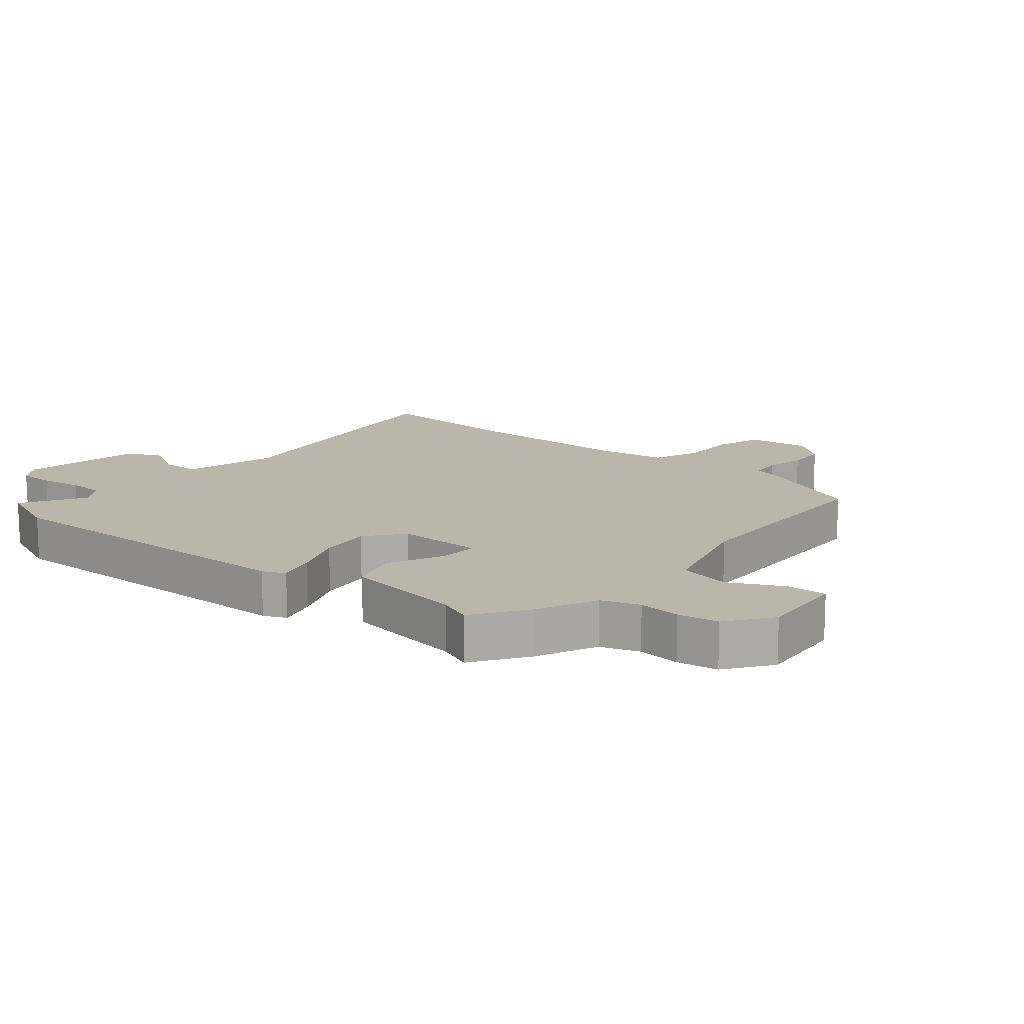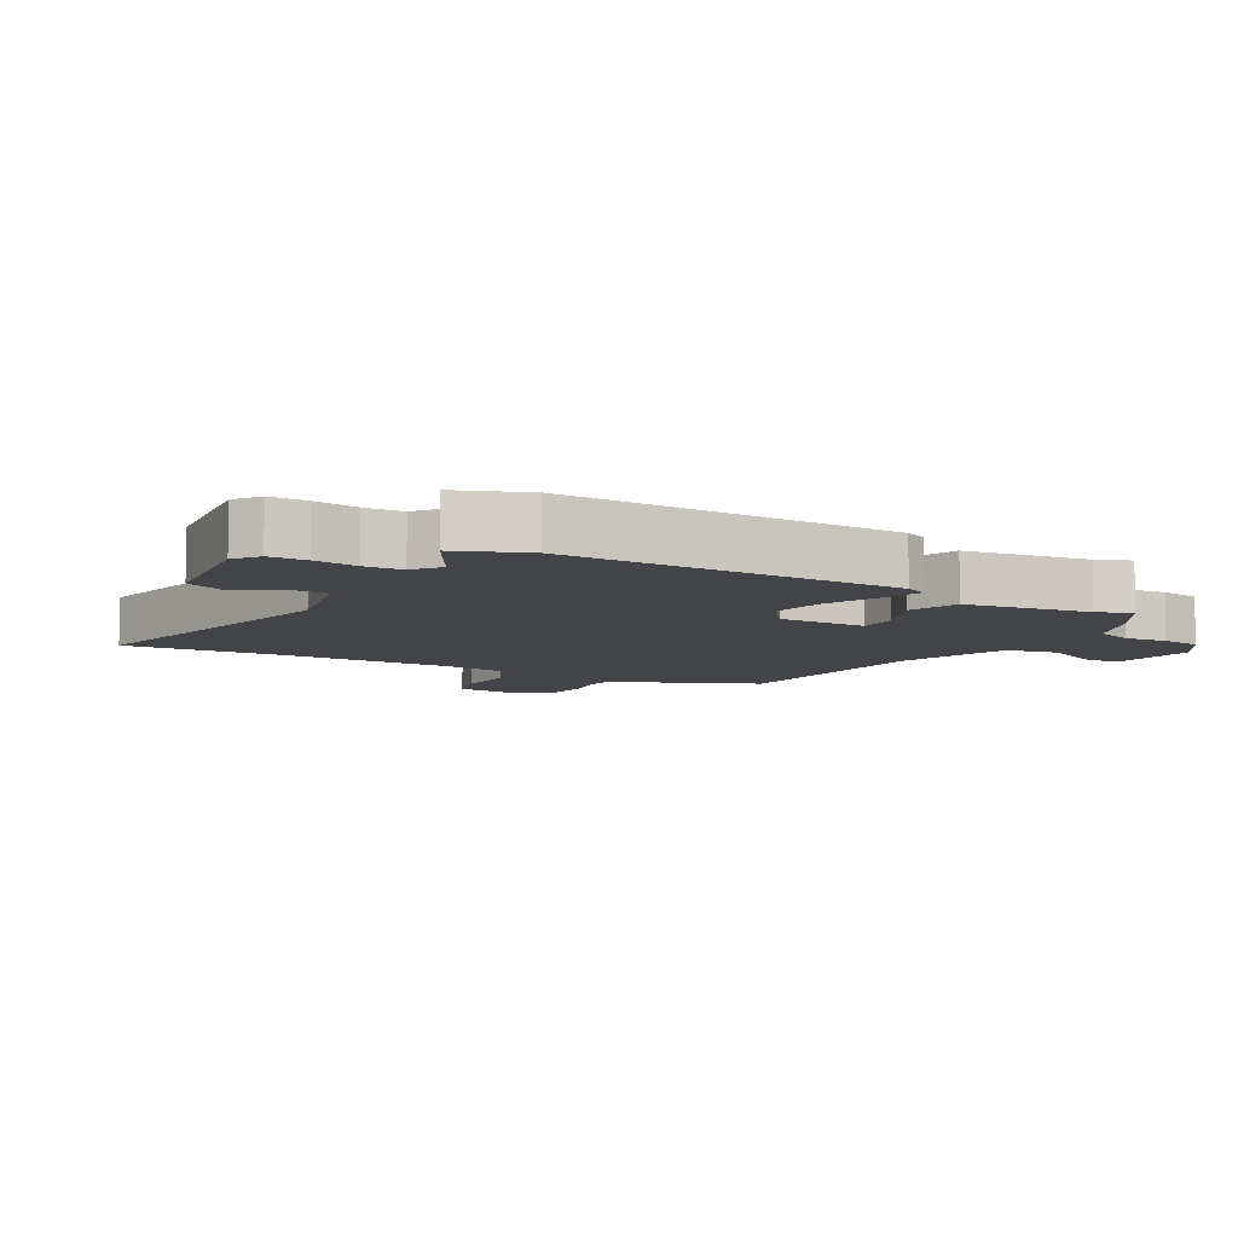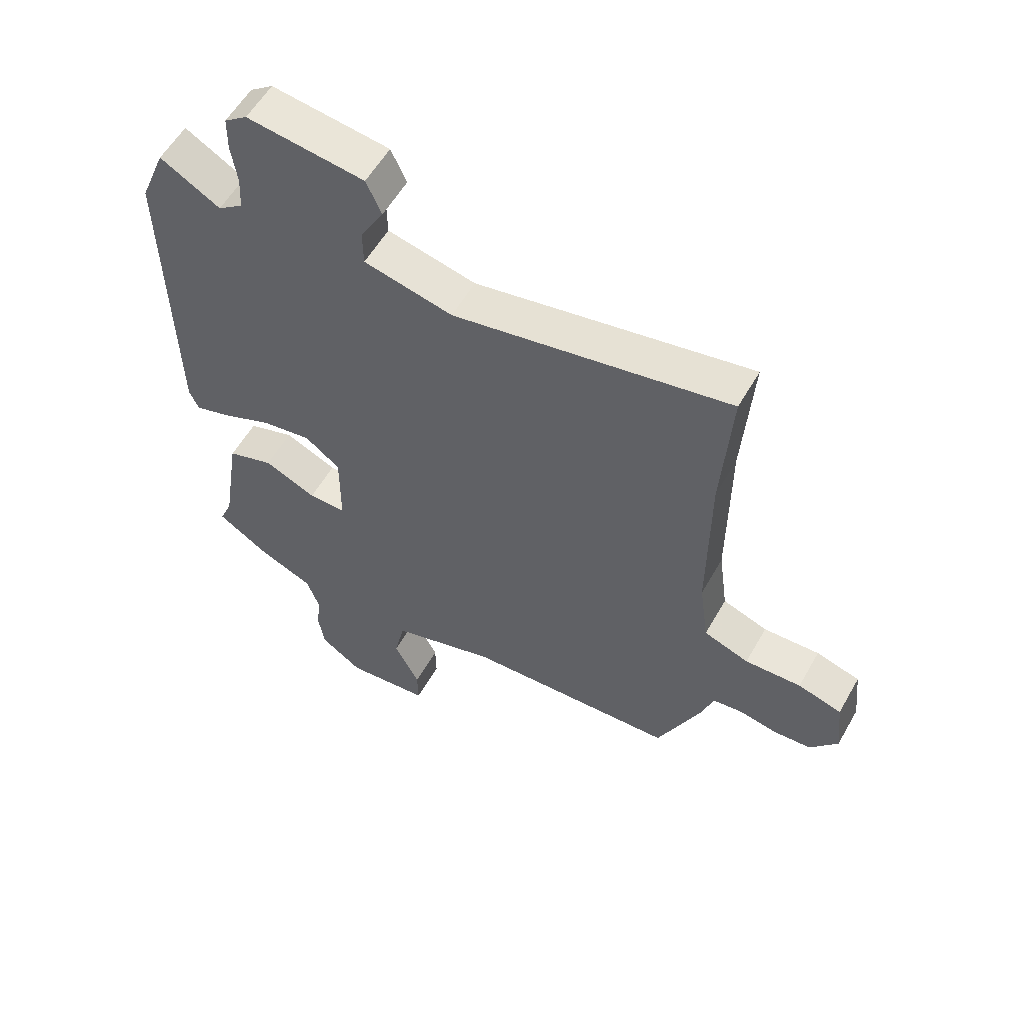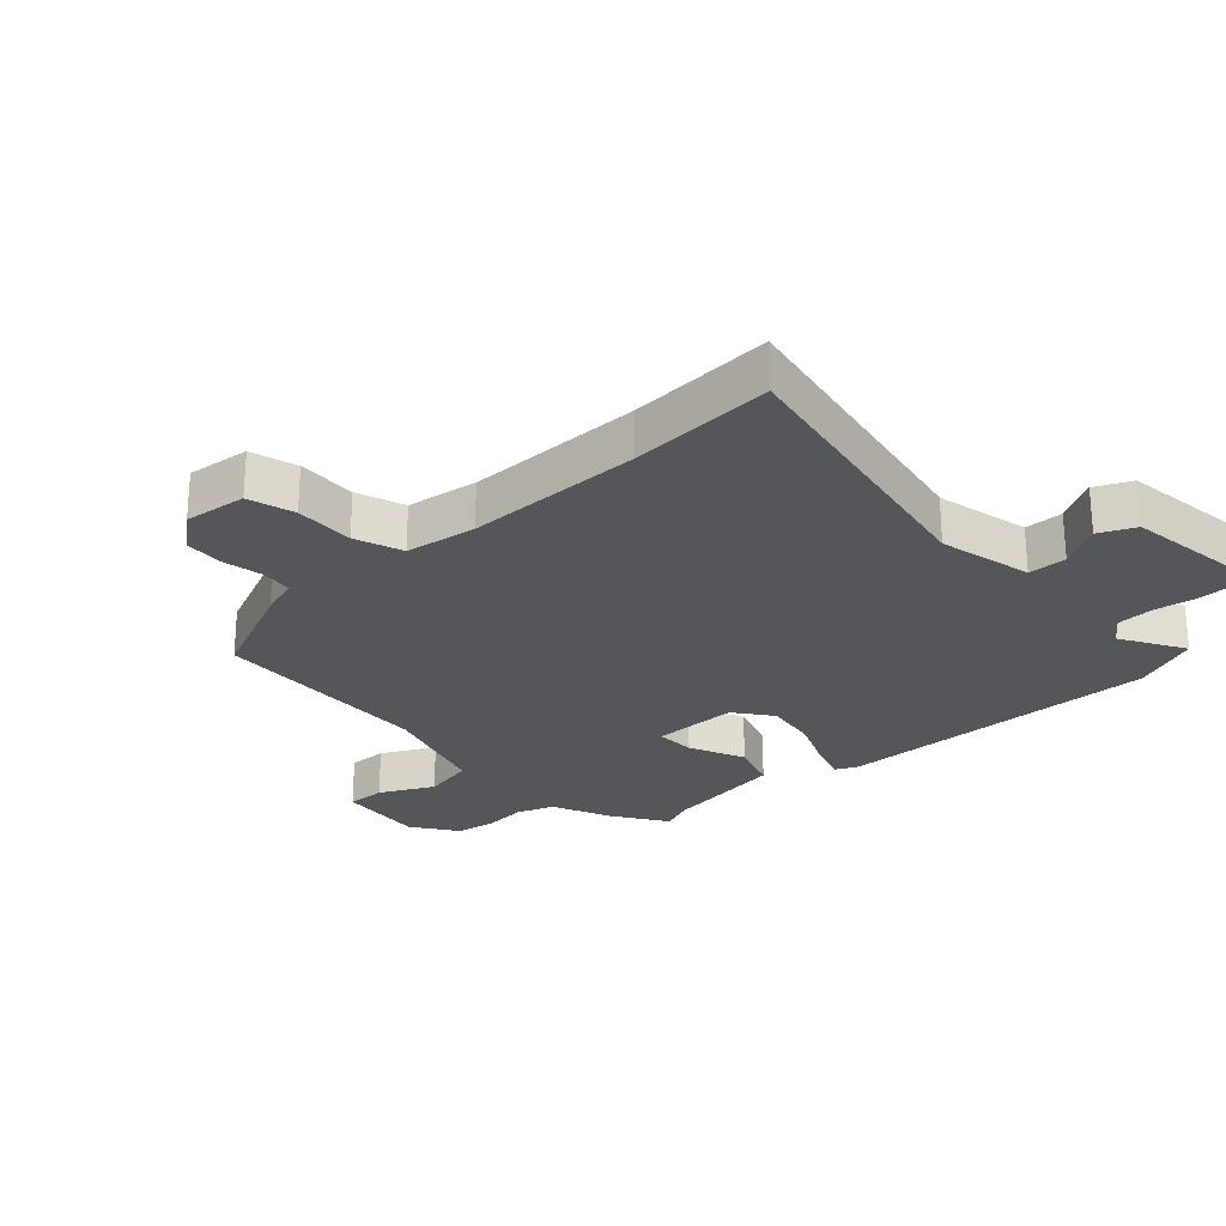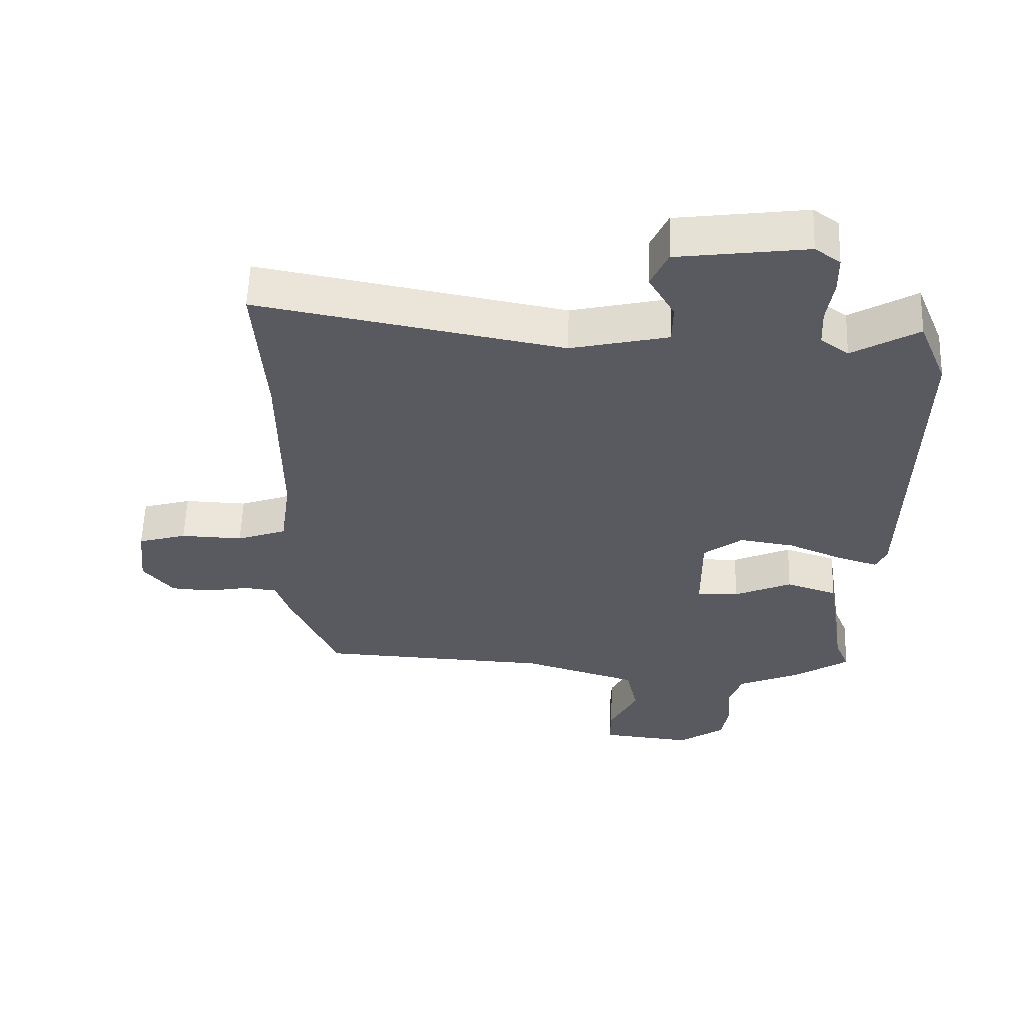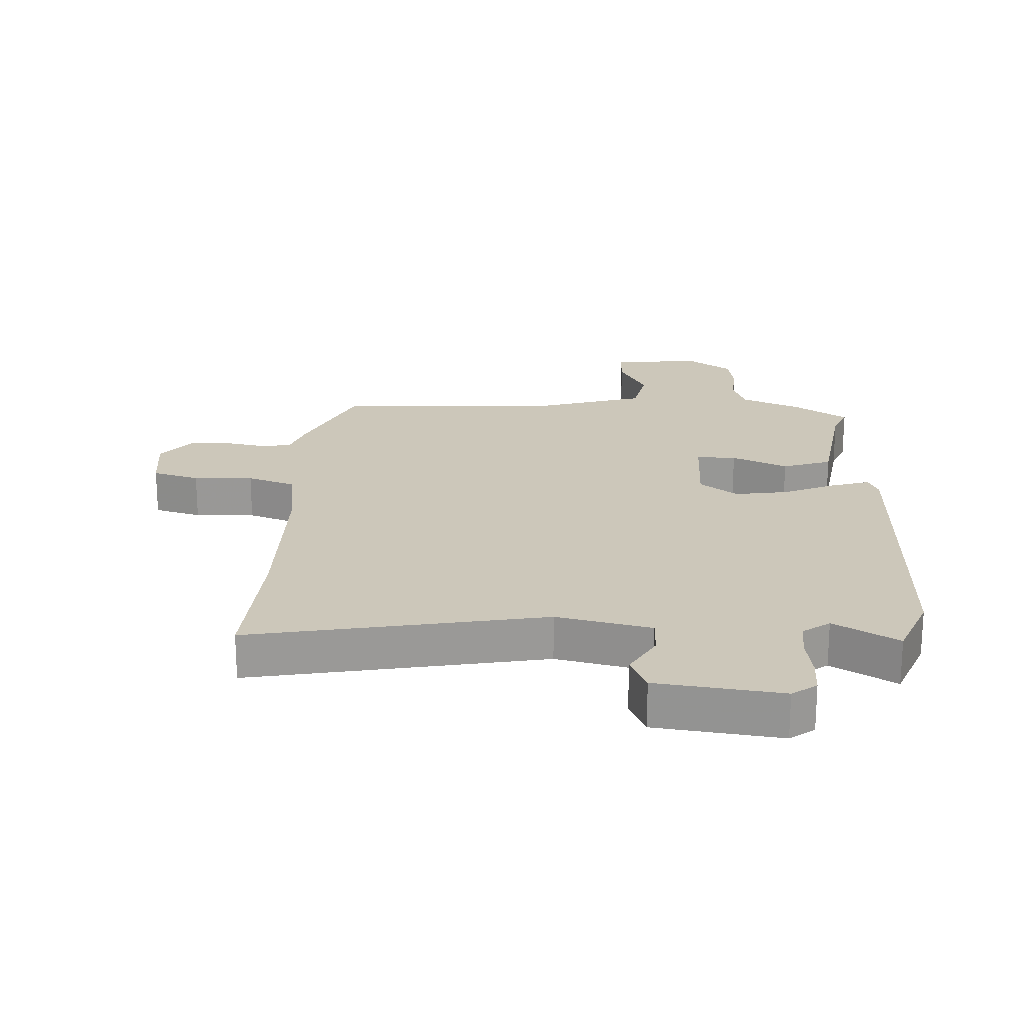
<metadata>
{"format":"obj","ext":"obj","renderer":"f3d","projection":"perspective","resolution":1024,"background":"white","views":[{"elev":13.9,"azim":130.2,"up":"+Y"},{"elev":-7.9,"azim":59.5,"up":"+Y"},{"elev":56.8,"azim":-150.6,"up":"+Z"},{"elev":-25.6,"azim":-47.7,"up":"+Y"},{"elev":58.2,"azim":2.0,"up":"+Z"},{"elev":21.3,"azim":2.3,"up":"+Y"}]}
</metadata>
<code>
v -0.44 0.07 -0.503
v -0.514 0.07 -0.338
v -0.535 0.07 -0.276
v -0.586 0.07 -0.27
v -0.651 0.07 -0.283
v -0.715 0.07 -0.279
v -0.762 0.07 -0.221
v -0.751 0.07 -0.12
v -0.676 0.07 -0.098
v -0.58 0.07 -0.101
v -0.503 0.07 -0.073
v -0.487 0.07 0.042
v -0.488 0.07 0.327
v -0.504 0.07 0.562
v -0.034 0.07 0.476
v 0.117 0.07 0.511
v 0.118 0.07 0.573
v 0.078 0.07 0.642
v 0.104 0.07 0.7
v 0.304 0.07 0.727
v 0.343 0.07 0.699
v 0.344 0.07 0.641
v 0.334 0.07 0.573
v 0.337 0.07 0.514
v 0.38 0.07 0.483
v 0.482 0.07 0.543
v 0.526 0.07 0.436
v 0.517 0.07 -0.089
v 0.501 0.07 -0.125
v 0.439 0.07 -0.106
v 0.354 0.07 -0.07
v 0.269 0.07 -0.057
v 0.209 0.07 -0.103
v 0.21 0.07 -0.242
v 0.274 0.07 -0.24
v 0.363 0.07 -0.2
v 0.442 0.07 -0.226
v 0.473 0.07 -0.422
v 0.495 0.07 -0.475
v 0.409 0.07 -0.532
v 0.313 0.07 -0.574
v 0.292 0.07 -0.635
v 0.299 0.07 -0.703
v 0.289 0.07 -0.768
v 0.217 0.07 -0.819
v 0.074 0.07 -0.805
v 0.075 0.07 -0.742
v 0.118 0.07 -0.656
v 0.1 0.07 -0.573
v -0.079 0.07 -0.519
v -0.44 0 -0.503
v -0.514 0 -0.338
v -0.535 0 -0.276
v -0.586 0 -0.27
v -0.651 0 -0.283
v -0.715 0 -0.279
v -0.762 0 -0.221
v -0.751 0 -0.12
v -0.676 0 -0.098
v -0.58 0 -0.101
v -0.503 0 -0.073
v -0.487 0 0.042
v -0.488 0 0.327
v -0.504 0 0.562
v -0.034 0 0.476
v 0.117 0 0.511
v 0.118 0 0.573
v 0.078 0 0.642
v 0.104 0 0.7
v 0.304 0 0.727
v 0.343 0 0.699
v 0.344 0 0.641
v 0.334 0 0.573
v 0.337 0 0.514
v 0.38 0 0.483
v 0.482 0 0.543
v 0.526 0 0.436
v 0.517 0 -0.089
v 0.501 0 -0.125
v 0.439 0 -0.106
v 0.354 0 -0.07
v 0.269 0 -0.057
v 0.209 0 -0.103
v 0.21 0 -0.242
v 0.274 0 -0.24
v 0.363 0 -0.2
v 0.442 0 -0.226
v 0.473 0 -0.422
v 0.495 0 -0.475
v 0.409 0 -0.532
v 0.313 0 -0.574
v 0.292 0 -0.635
v 0.299 0 -0.703
v 0.289 0 -0.768
v 0.217 0 -0.819
v 0.074 0 -0.805
v 0.075 0 -0.742
v 0.118 0 -0.656
v 0.1 0 -0.573
v -0.079 0 -0.519
f 46 47 48
f 45 46 48
f 44 45 48
f 43 44 48
f 42 43 48
f 41 42 48 49
f 41 49 50
f 40 41 50
f 39 40 50
f 38 39 50
f 37 38 50
f 36 37 50
f 35 36 50
f 29 30 31
f 28 29 31
f 27 28 31
f 26 27 31
f 25 26 31
f 24 25 31 32
f 23 24 32 33
f 21 22 23
f 20 21 23
f 19 20 23
f 18 19 23
f 17 18 23
f 16 17 23 33
f 13 14 15
f 16 33 34
f 15 16 34
f 13 15 34
f 12 13 34
f 8 9 10
f 7 8 10
f 6 7 10
f 5 6 10
f 4 5 10
f 3 4 10 11
f 1 2 3
f 50 1 3
f 35 50 3
f 34 35 3
f 11 12 34
f 3 11 34
f 98 97 96
f 98 96 95
f 98 95 94
f 98 94 93
f 98 93 92
f 99 98 92 91
f 100 99 91
f 100 91 90
f 100 90 89
f 100 89 88
f 100 88 87
f 100 87 86
f 100 86 85
f 81 80 79
f 81 79 78
f 81 78 77
f 81 77 76
f 81 76 75
f 82 81 75 74
f 83 82 74 73
f 73 72 71
f 73 71 70
f 73 70 69
f 73 69 68
f 73 68 67
f 83 73 67 66
f 65 64 63
f 84 83 66
f 84 66 65
f 84 65 63
f 84 63 62
f 60 59 58
f 60 58 57
f 60 57 56
f 60 56 55
f 60 55 54
f 61 60 54 53
f 53 52 51
f 53 51 100
f 53 100 85
f 53 85 84
f 84 62 61
f 84 61 53
f 1 51 52 2
f 2 52 53 3
f 3 53 54 4
f 4 54 55 5
f 5 55 56 6
f 6 56 57 7
f 7 57 58 8
f 8 58 59 9
f 9 59 60 10
f 10 60 61 11
f 11 61 62 12
f 12 62 63 13
f 13 63 64 14
f 14 64 65 15
f 15 65 66 16
f 16 66 67 17
f 17 67 68 18
f 18 68 69 19
f 19 69 70 20
f 20 70 71 21
f 21 71 72 22
f 22 72 73 23
f 23 73 74 24
f 24 74 75 25
f 25 75 76 26
f 26 76 77 27
f 27 77 78 28
f 28 78 79 29
f 29 79 80 30
f 30 80 81 31
f 31 81 82 32
f 32 82 83 33
f 33 83 84 34
f 34 84 85 35
f 35 85 86 36
f 36 86 87 37
f 37 87 88 38
f 38 88 89 39
f 39 89 90 40
f 40 90 91 41
f 41 91 92 42
f 42 92 93 43
f 43 93 94 44
f 44 94 95 45
f 45 95 96 46
f 46 96 97 47
f 47 97 98 48
f 48 98 99 49
f 49 99 100 50
f 50 100 51 1

</code>
